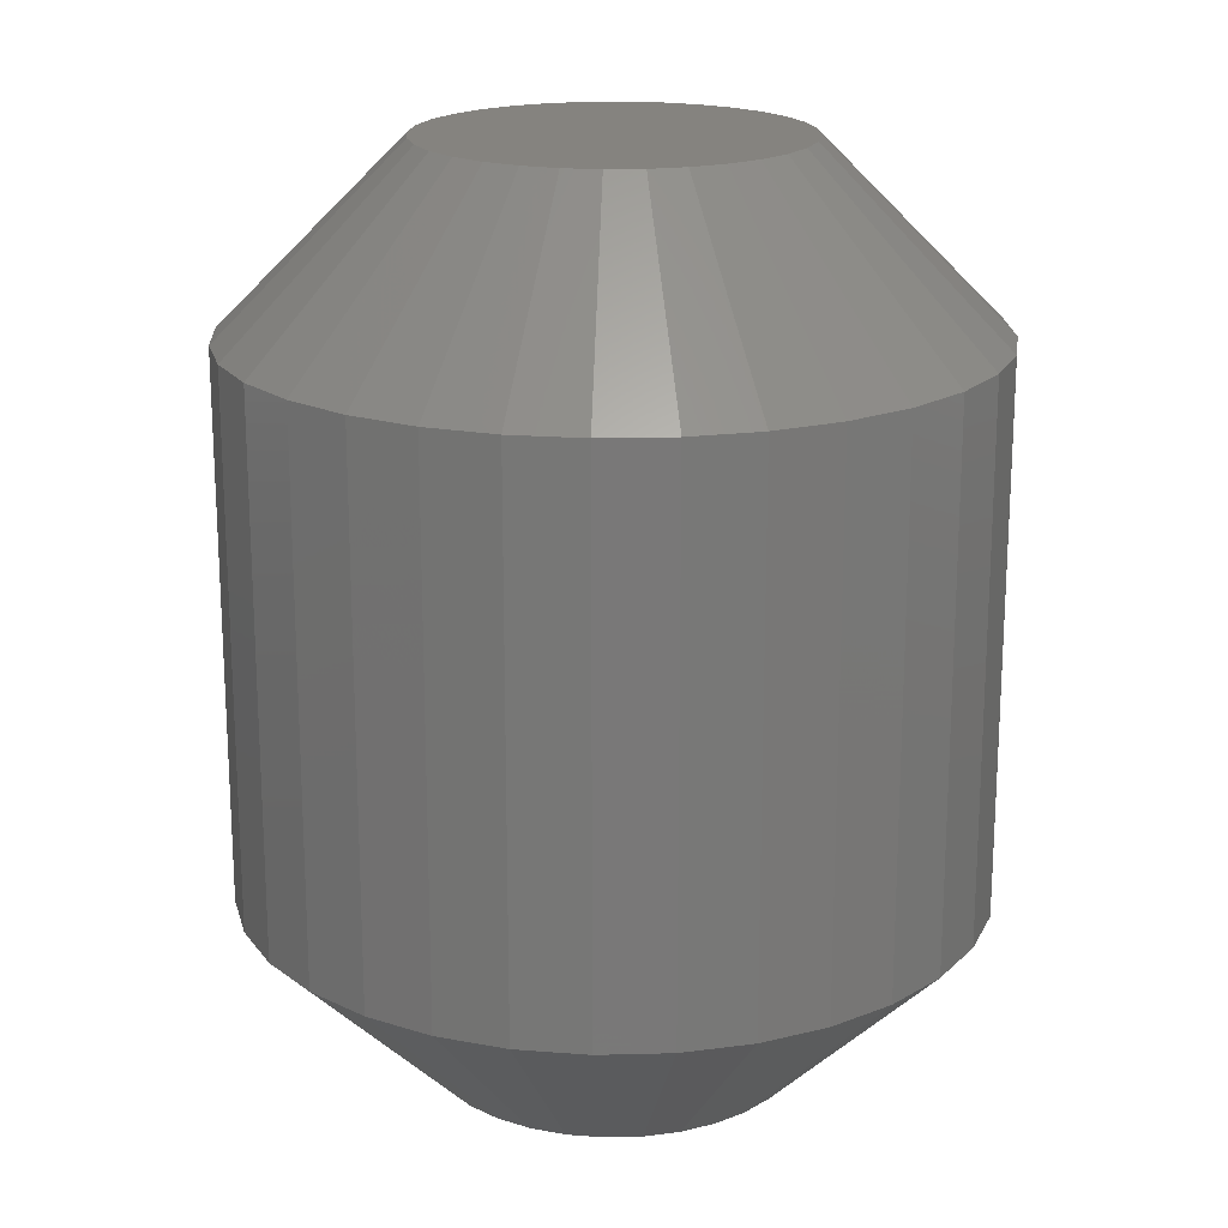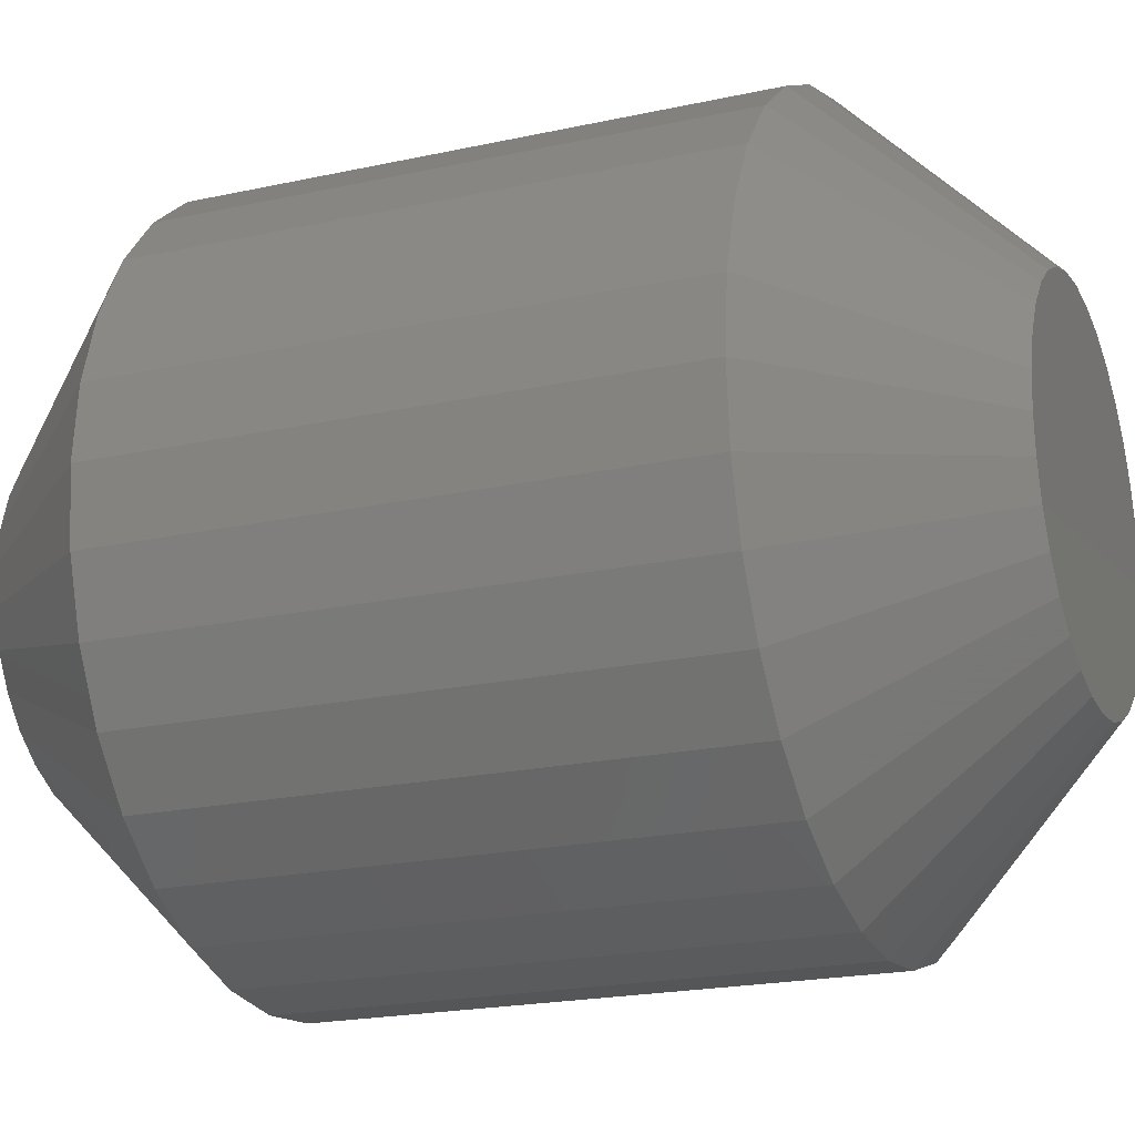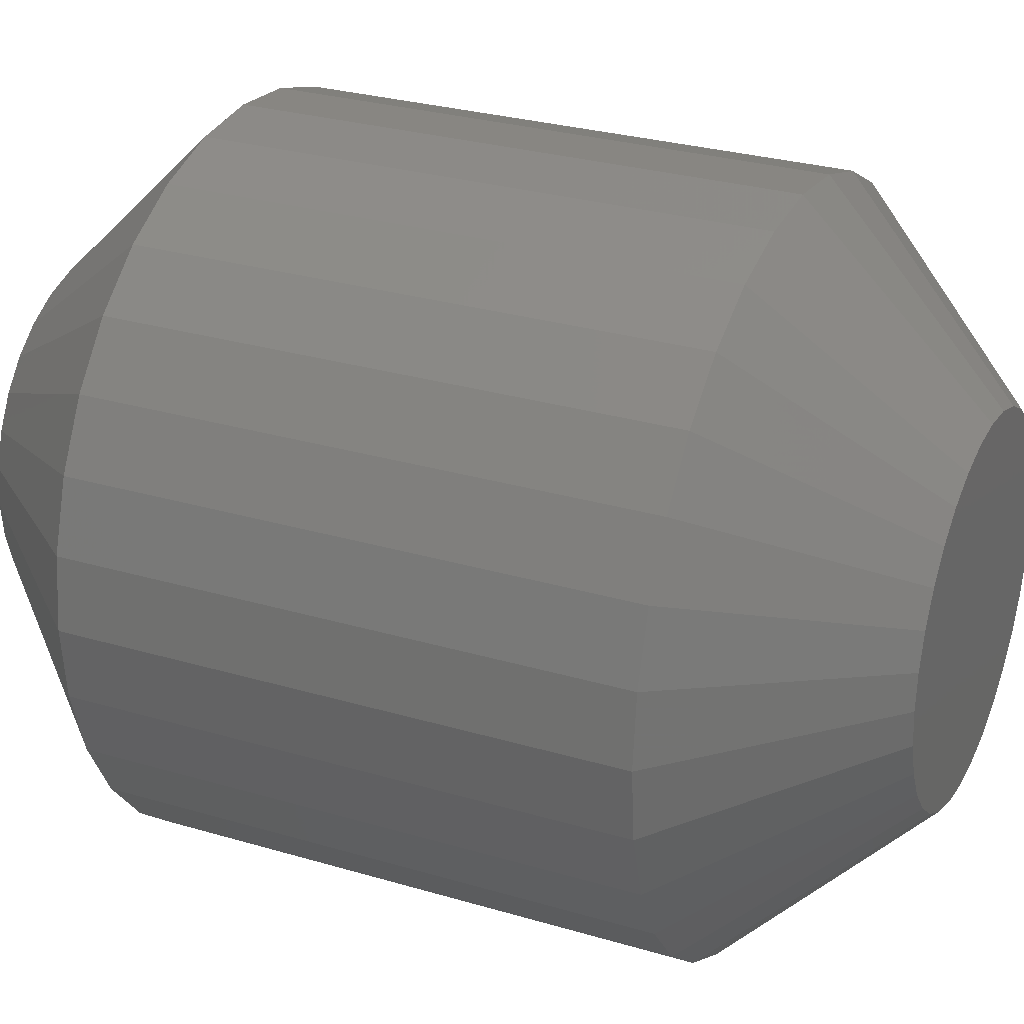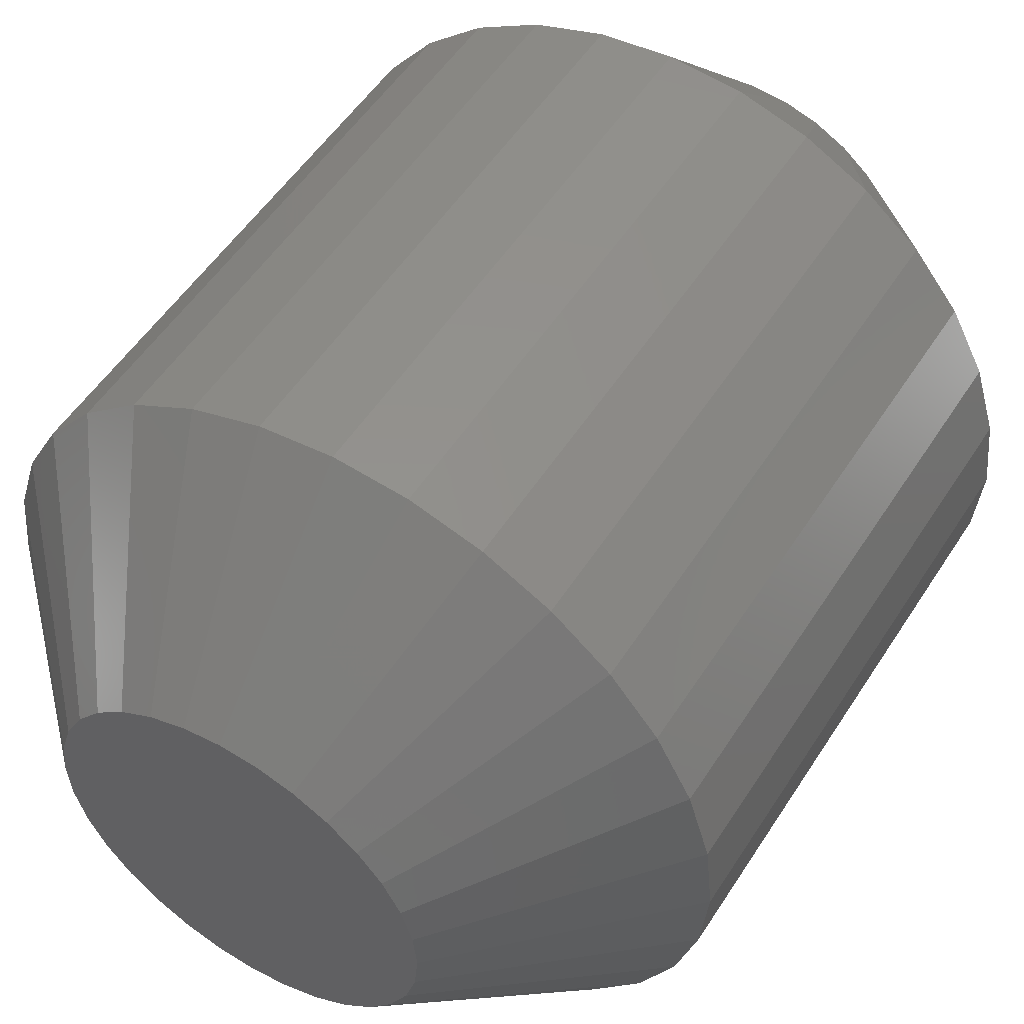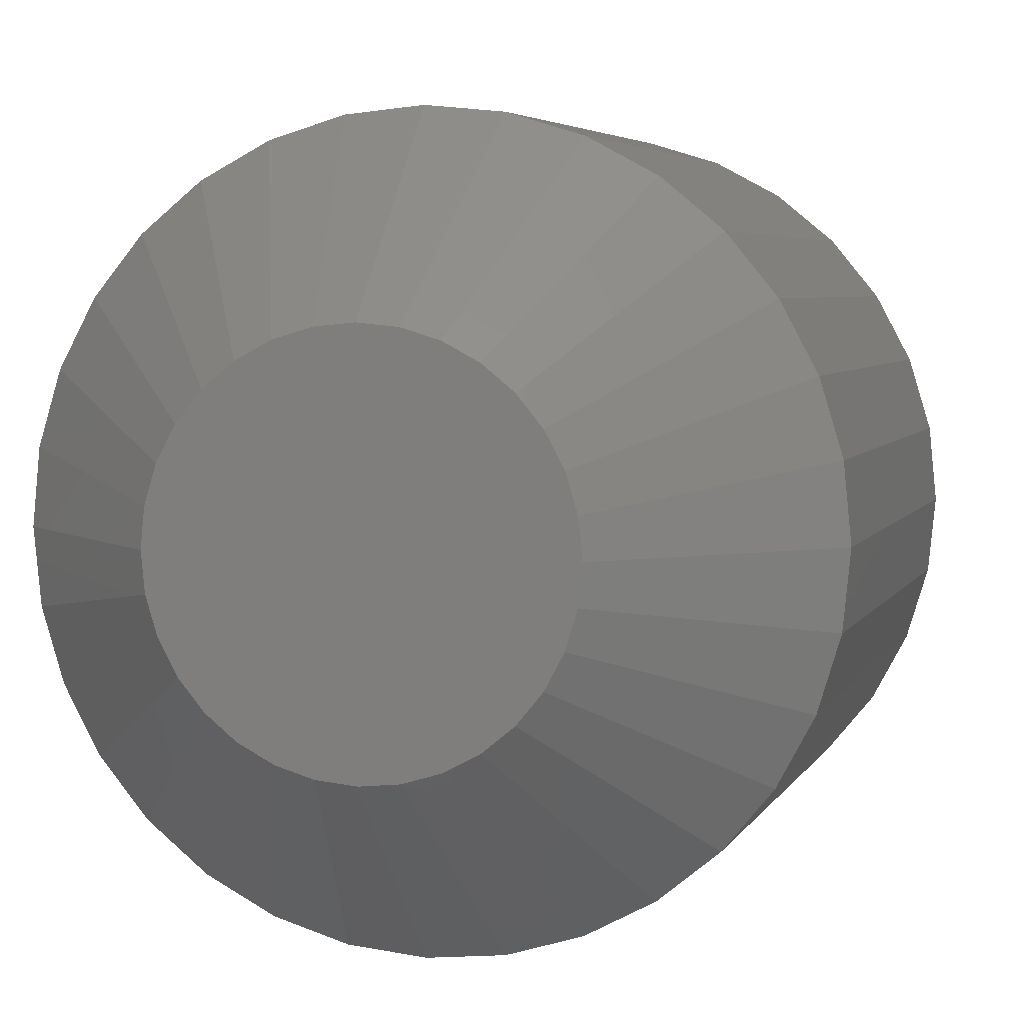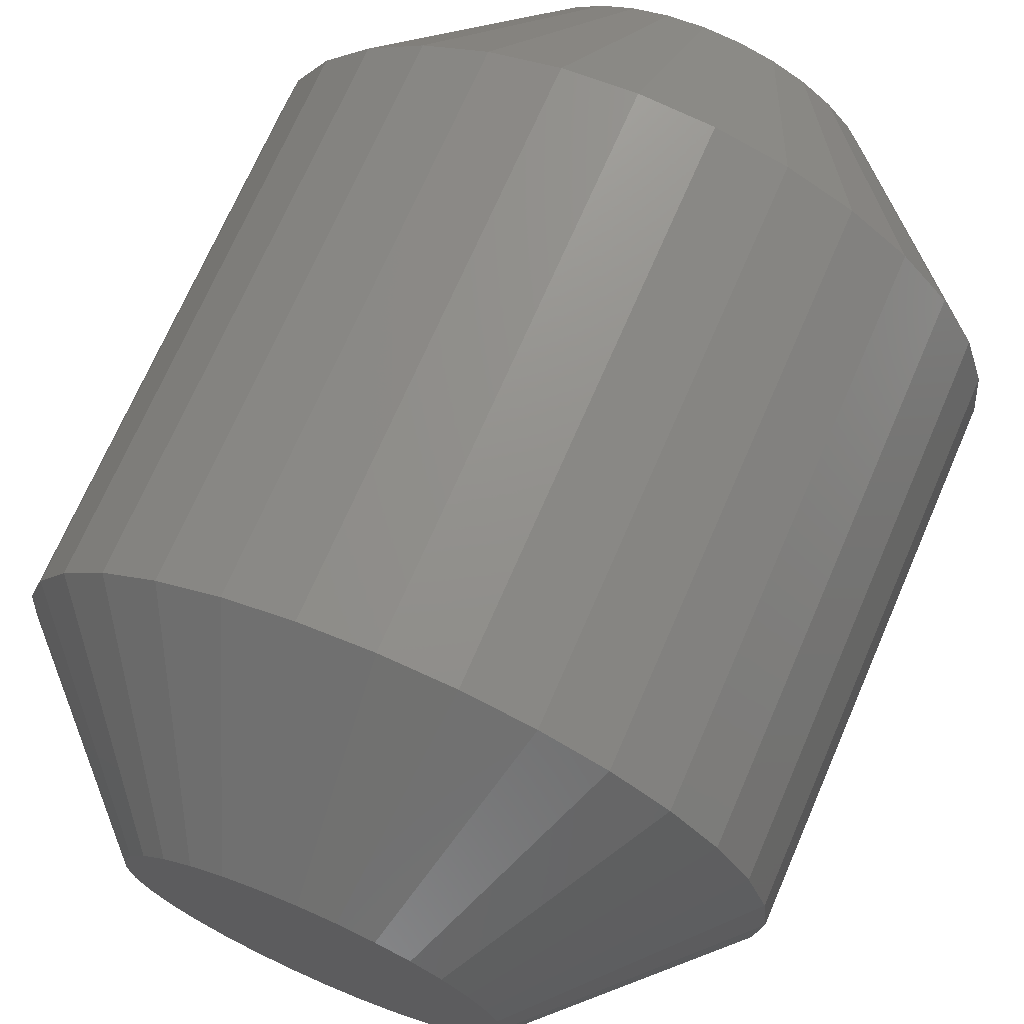
<metadata>
{"format":"stl","ext":"stl","renderer":"f3d","projection":"perspective","resolution":1024,"background":"white","views":[{"elev":18.9,"azim":-8.4,"up":"+Y"},{"elev":-20.2,"azim":112.1,"up":"+Z"},{"elev":28.1,"azim":114.3,"up":"+Z"},{"elev":51.9,"azim":31.6,"up":"+Z"},{"elev":4.6,"azim":15.8,"up":"+Z"},{"elev":70.4,"azim":23.4,"up":"+Z"}]}
</metadata>
<code>
# stl→obj: 128 verts, 252 faces
v 0.6474 -0.007812 0.1577
v 0.6474 -0.03125 0.1577
v 0.6471 -0.007812 0.1546
v 0.6471 -0.03125 0.1546
v 0.6462 -0.007812 0.1517
v 0.6462 -0.03125 0.1517
v 0.6447 -0.007812 0.149
v 0.6447 -0.03125 0.149
v 0.6427 -0.007812 0.1466
v 0.6427 -0.03125 0.1466
v 0.6404 -0.007812 0.1446
v 0.6404 -0.03125 0.1446
v 0.6376 -0.007812 0.1431
v 0.6376 -0.03125 0.1431
v 0.6347 -0.007812 0.1422
v 0.6347 -0.03125 0.1422
v 0.6316 -0.007812 0.1419
v 0.6316 -0.03125 0.1419
v 0.6285 -0.007812 0.1422
v 0.6285 -0.03125 0.1422
v 0.6255 -0.007812 0.1431
v 0.6255 -0.03125 0.1431
v 0.6228 -0.007812 0.1446
v 0.6228 -0.03125 0.1446
v 0.6204 -0.007812 0.1466
v 0.6204 -0.03125 0.1466
v 0.6185 -0.007812 0.149
v 0.6185 -0.03125 0.149
v 0.617 -0.007812 0.1517
v 0.617 -0.03125 0.1517
v 0.6161 -0.007812 0.1546
v 0.6161 -0.03125 0.1546
v 0.6158 -0.007812 0.1577
v 0.6158 -0.03125 0.1577
v 0.6161 -0.007812 0.1608
v 0.6161 -0.03125 0.1608
v 0.617 -0.007812 0.1638
v 0.617 -0.03125 0.1638
v 0.6185 -0.007812 0.1665
v 0.6185 -0.03125 0.1665
v 0.6204 -0.007812 0.1689
v 0.6204 -0.03125 0.1689
v 0.6228 -0.007812 0.1709
v 0.6228 -0.03125 0.1709
v 0.6255 -0.007812 0.1723
v 0.6255 -0.03125 0.1723
v 0.6285 -0.007812 0.1732
v 0.6285 -0.03125 0.1732
v 0.6316 -0.007812 0.1735
v 0.6316 -0.03125 0.1735
v 0.6347 -0.007812 0.1732
v 0.6347 -0.03125 0.1732
v 0.6376 -0.007812 0.1723
v 0.6376 -0.03125 0.1723
v 0.6404 -0.007812 0.1709
v 0.6404 -0.03125 0.1709
v 0.6427 -0.007812 0.1689
v 0.6427 -0.03125 0.1689
v 0.6447 -0.007812 0.1665
v 0.6447 -0.03125 0.1665
v 0.6462 -0.007812 0.1638
v 0.6462 -0.03125 0.1638
v 0.6471 -0.007812 0.1608
v 0.6471 -0.03125 0.1608
v 0.6271 -0.03906 0.1644
v 0.6316 -0.03906 0.1657
v 0.63 -0.03906 0.1656
v 0.6285 -0.03906 0.1651
v 0.6331 -0.03906 0.1656
v 0.6259 -0.03906 0.1634
v 0.6249 -0.03906 0.1622
v 0.6346 -0.03906 0.1651
v 0.636 -0.03906 0.1644
v 0.6372 -0.03906 0.1634
v 0.6382 -0.03906 0.1622
v 0.6242 -0.03906 0.1608
v 0.6389 -0.03906 0.1608
v 0.6238 -0.03906 0.1593
v 0.6394 -0.03906 0.1593
v 0.6396 -0.03906 0.1577
v 0.6238 -0.03906 0.1562
v 0.6394 -0.03906 0.1562
v 0.6242 -0.03906 0.1547
v 0.6389 -0.03906 0.1547
v 0.6249 -0.03906 0.1533
v 0.6382 -0.03906 0.1533
v 0.6259 -0.03906 0.1521
v 0.6271 -0.03906 0.1511
v 0.6372 -0.03906 0.1521
v 0.6285 -0.03906 0.1504
v 0.63 -0.03906 0.1499
v 0.6316 -0.03906 0.1498
v 0.636 -0.03906 0.1511
v 0.6331 -0.03906 0.1499
v 0.6346 -0.03906 0.1504
v 0.6236 -0.03906 0.1577
v 0.63 9.363e-18 0.1656
v 0.6316 9.373e-18 0.1657
v 0.6271 9.289e-18 0.1644
v 0.6285 9.335e-18 0.1651
v 0.6331 9.363e-18 0.1656
v 0.6259 9.227e-18 0.1634
v 0.6249 9.151e-18 0.1622
v 0.6346 9.335e-18 0.1651
v 0.636 9.289e-18 0.1644
v 0.6372 9.227e-18 0.1634
v 0.6382 9.151e-18 0.1622
v 0.6242 9.065e-18 0.1608
v 0.6389 9.065e-18 0.1608
v 0.6238 8.972e-18 0.1593
v 0.6394 8.972e-18 0.1593
v 0.6394 8.777e-18 0.1562
v 0.6238 8.777e-18 0.1562
v 0.6396 8.874e-18 0.1577
v 0.6242 8.684e-18 0.1547
v 0.6389 8.684e-18 0.1547
v 0.6249 8.598e-18 0.1533
v 0.6382 8.598e-18 0.1533
v 0.6259 8.522e-18 0.1521
v 0.6271 8.46e-18 0.1511
v 0.6372 8.522e-18 0.1521
v 0.6285 8.414e-18 0.1504
v 0.63 8.386e-18 0.1499
v 0.6316 8.376e-18 0.1498
v 0.636 8.46e-18 0.1511
v 0.6331 8.386e-18 0.1499
v 0.6346 8.414e-18 0.1504
v 0.6236 8.874e-18 0.1577
f 1 2 3
f 3 2 4
f 3 4 5
f 5 4 6
f 5 6 7
f 7 6 8
f 7 8 9
f 9 8 10
f 9 10 11
f 11 10 12
f 11 12 13
f 13 12 14
f 13 14 15
f 15 14 16
f 15 16 17
f 17 16 18
f 17 18 19
f 19 18 20
f 19 20 21
f 21 20 22
f 21 22 23
f 23 22 24
f 23 24 25
f 25 24 26
f 25 26 27
f 27 26 28
f 27 28 29
f 29 28 30
f 29 30 31
f 31 30 32
f 31 32 33
f 33 32 34
f 33 34 35
f 35 34 36
f 35 36 37
f 37 36 38
f 37 38 39
f 39 38 40
f 39 40 41
f 41 40 42
f 41 42 43
f 43 42 44
f 43 44 45
f 45 44 46
f 45 46 47
f 47 46 48
f 47 48 49
f 49 48 50
f 49 50 51
f 51 50 52
f 51 52 53
f 53 52 54
f 53 54 55
f 55 54 56
f 55 56 57
f 57 56 58
f 57 58 59
f 59 58 60
f 59 60 61
f 61 60 62
f 61 62 63
f 63 62 64
f 63 64 1
f 1 64 2
f 65 66 67
f 65 67 68
f 66 65 69
f 69 65 70
f 70 71 69
f 71 72 69
f 71 73 72
f 71 74 73
f 74 71 75
f 71 76 75
f 75 76 77
f 76 78 77
f 77 78 79
f 80 81 82
f 81 83 82
f 82 83 84
f 83 85 84
f 84 85 86
f 85 87 86
f 86 87 88
f 86 88 89
f 89 88 90
f 89 90 91
f 91 92 89
f 92 93 89
f 93 92 94
f 93 94 95
f 96 81 80
f 96 80 79
f 96 79 78
f 80 82 2
f 82 4 2
f 34 32 96
f 32 81 96
f 32 30 83
f 81 32 83
f 28 26 85
f 85 30 28
f 83 30 85
f 24 22 90
f 88 24 90
f 88 87 24
f 20 18 91
f 91 22 20
f 90 22 91
f 16 14 95
f 94 16 95
f 94 92 16
f 12 10 93
f 93 14 12
f 95 14 93
f 8 6 84
f 86 8 84
f 86 89 8
f 82 6 4
f 84 6 82
f 87 85 26
f 26 24 87
f 92 91 18
f 18 16 92
f 89 93 10
f 10 8 89
f 96 78 34
f 78 36 34
f 2 64 80
f 64 79 80
f 64 62 77
f 79 64 77
f 60 58 75
f 75 62 60
f 77 62 75
f 56 54 72
f 73 56 72
f 73 74 56
f 52 50 69
f 69 54 52
f 72 54 69
f 48 46 68
f 67 48 68
f 67 66 48
f 44 42 65
f 65 46 44
f 68 46 65
f 40 38 76
f 71 40 76
f 71 70 40
f 78 38 36
f 76 38 78
f 74 75 58
f 58 56 74
f 66 69 50
f 50 48 66
f 70 65 42
f 42 40 70
f 97 98 99
f 100 97 99
f 101 99 98
f 102 99 101
f 101 103 102
f 101 104 103
f 104 105 103
f 105 106 103
f 107 103 106
f 107 108 103
f 109 108 107
f 109 110 108
f 111 110 109
f 112 113 114
f 112 115 113
f 116 115 112
f 116 117 115
f 118 117 116
f 118 119 117
f 120 119 118
f 121 120 118
f 122 120 121
f 123 122 121
f 121 124 123
f 121 125 124
f 126 124 125
f 127 126 125
f 128 110 111
f 128 111 114
f 128 114 113
f 128 31 33
f 128 113 31
f 1 112 114
f 1 3 112
f 115 29 31
f 115 31 113
f 117 25 27
f 27 29 117
f 117 29 115
f 122 21 23
f 122 23 120
f 23 119 120
f 123 17 19
f 19 21 123
f 123 21 122
f 127 13 15
f 127 15 126
f 15 124 126
f 125 9 11
f 11 13 125
f 125 13 127
f 116 5 7
f 116 7 118
f 7 121 118
f 3 5 112
f 112 5 116
f 25 117 119
f 119 23 25
f 17 123 124
f 124 15 17
f 9 125 121
f 121 7 9
f 114 63 1
f 114 111 63
f 33 110 128
f 33 35 110
f 109 61 63
f 109 63 111
f 107 57 59
f 59 61 107
f 107 61 109
f 104 53 55
f 104 55 105
f 55 106 105
f 101 49 51
f 51 53 101
f 101 53 104
f 100 45 47
f 100 47 97
f 47 98 97
f 99 41 43
f 43 45 99
f 99 45 100
f 108 37 39
f 108 39 103
f 39 102 103
f 35 37 110
f 110 37 108
f 57 107 106
f 106 55 57
f 49 101 98
f 98 47 49
f 41 99 102
f 102 39 41

</code>
